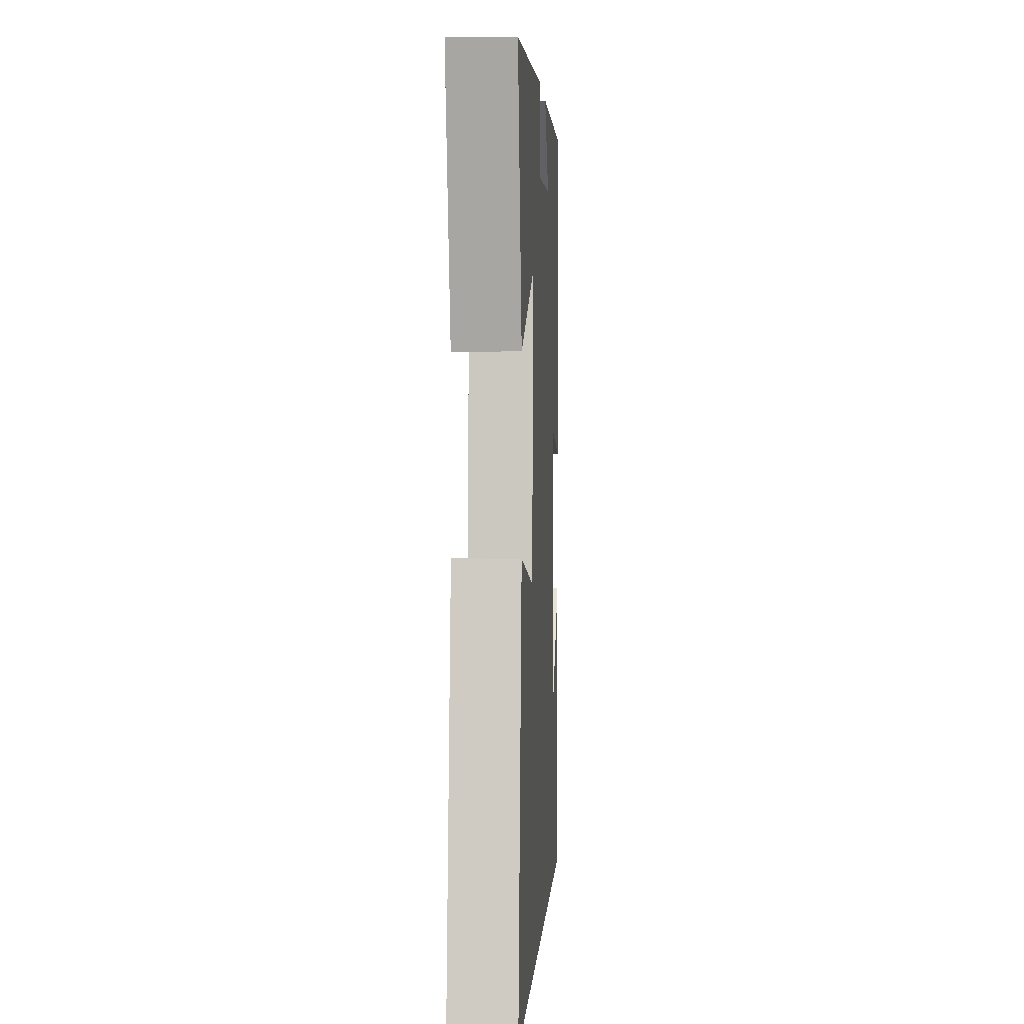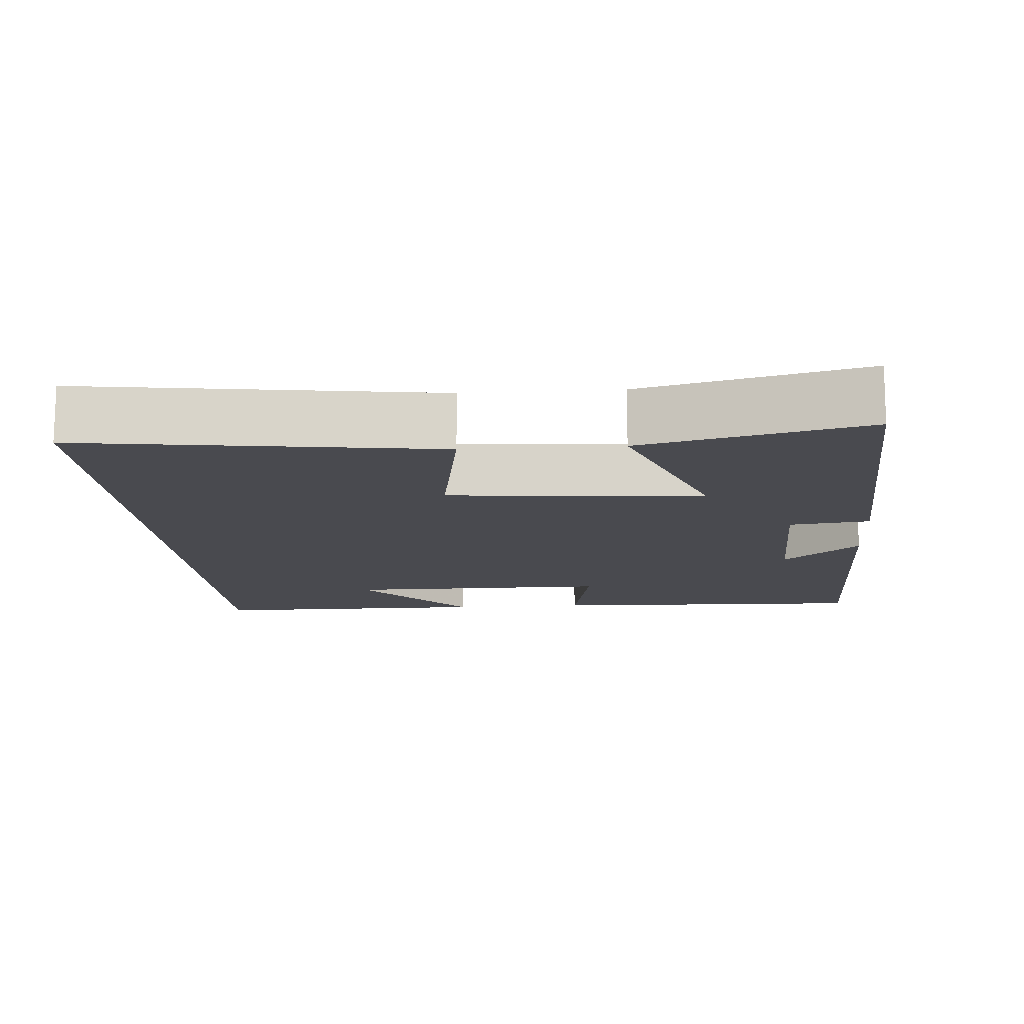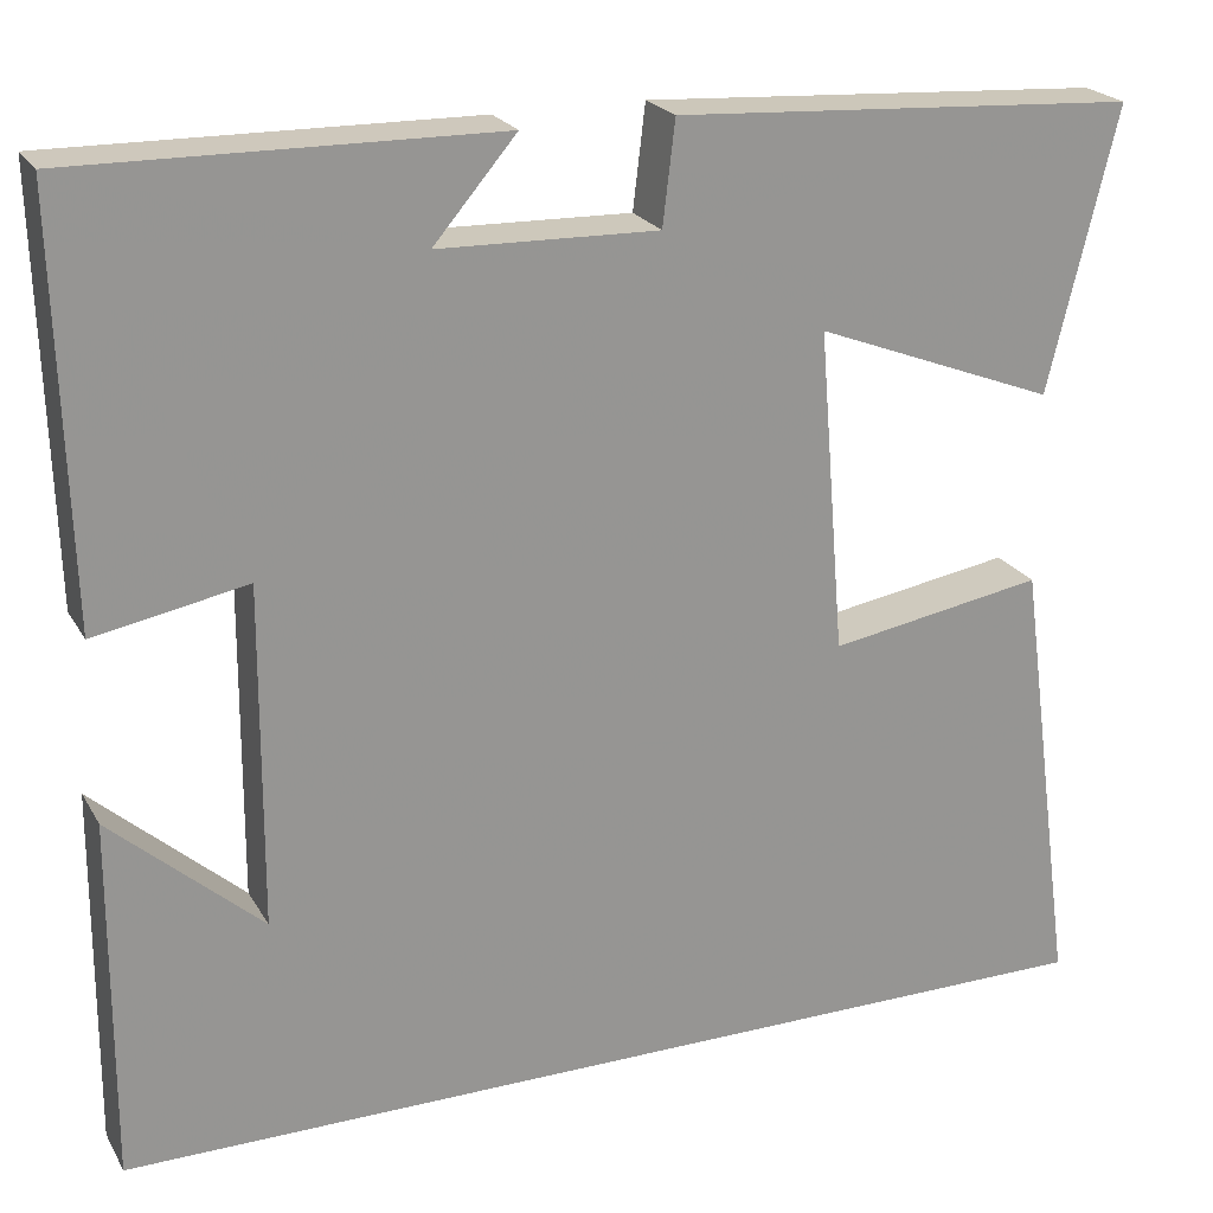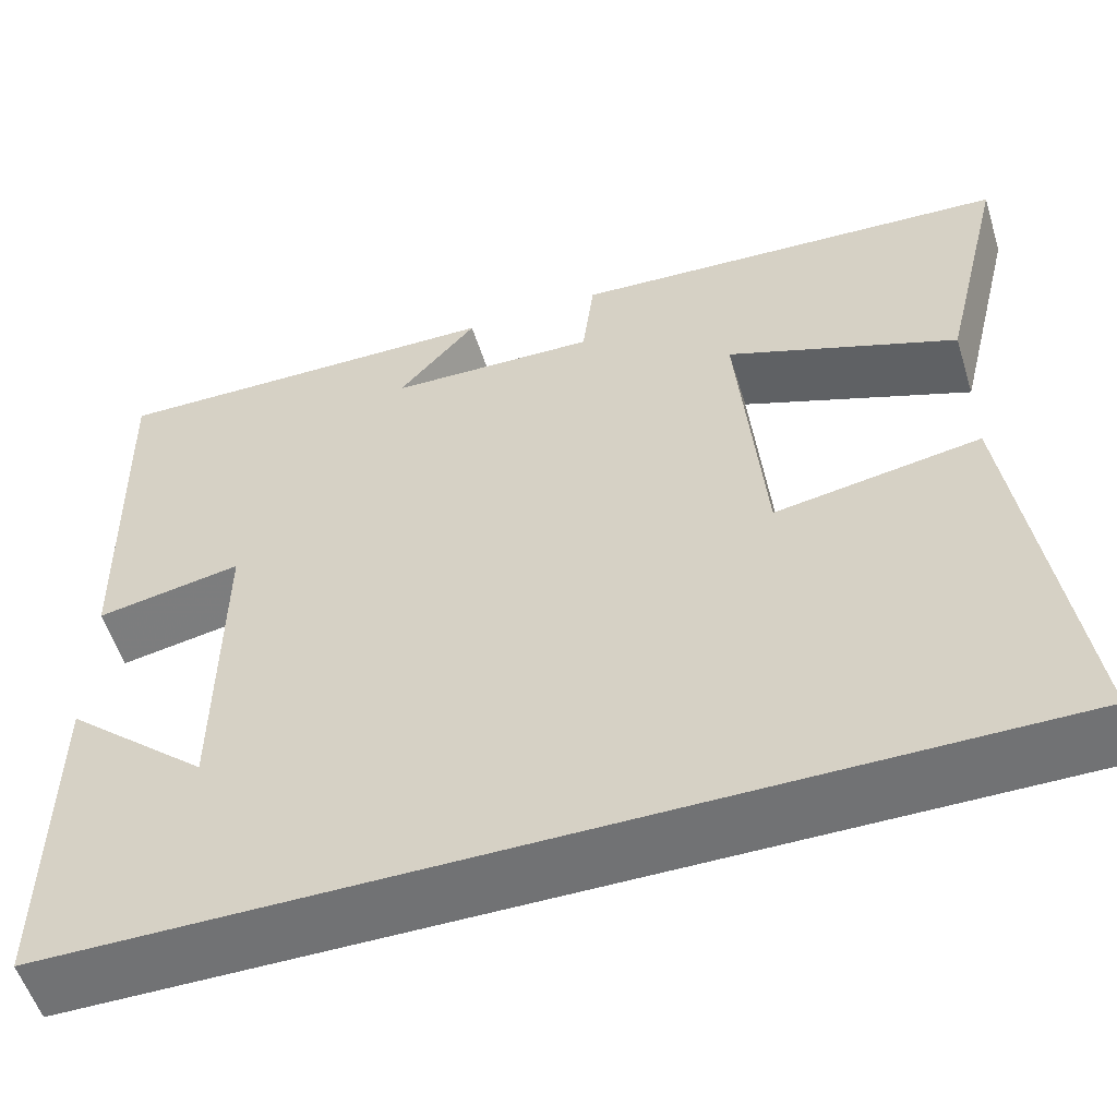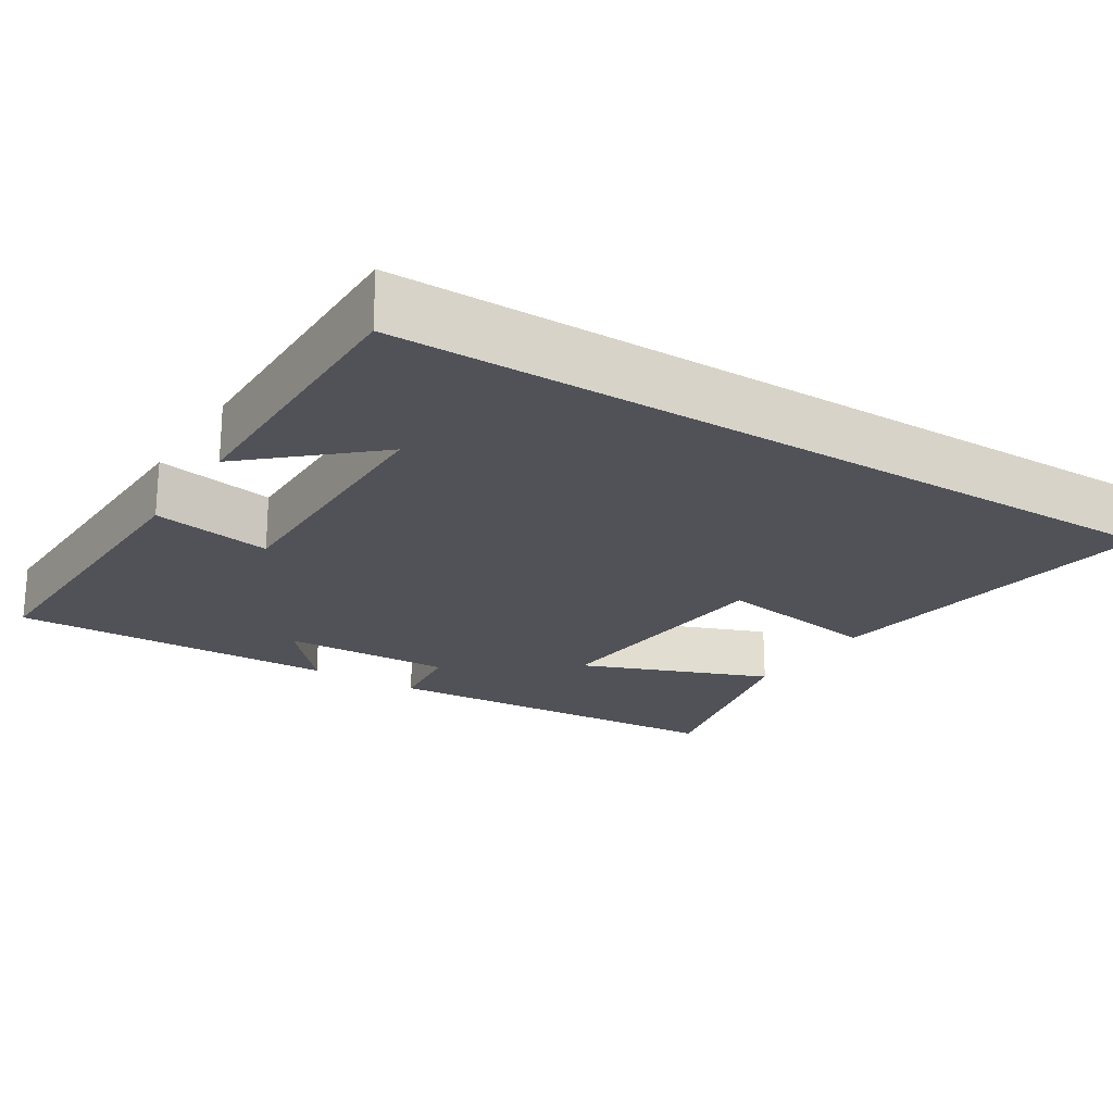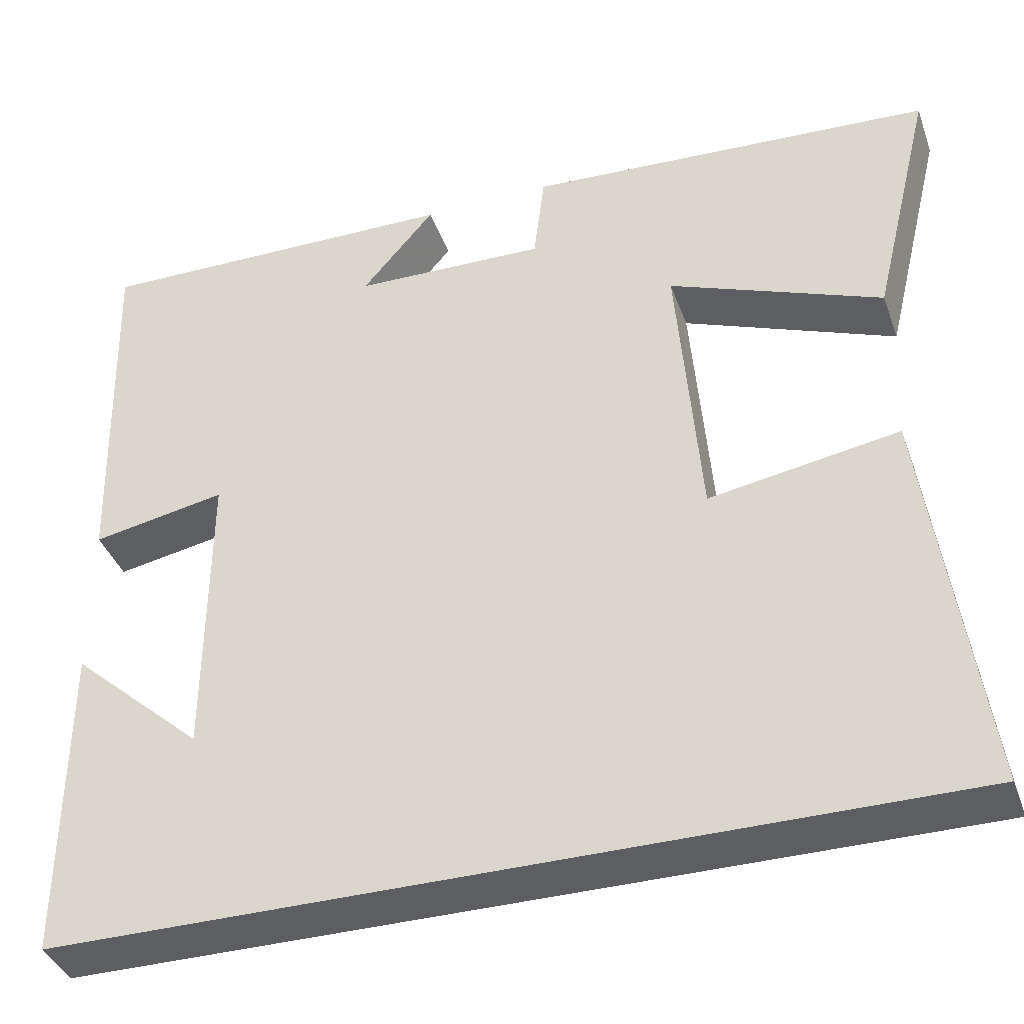
<metadata>
{"format":"obj","ext":"obj","renderer":"f3d","projection":"perspective","resolution":1024,"background":"white","views":[{"elev":1.7,"azim":-86.9,"up":"+Z"},{"elev":-13.5,"azim":-85.8,"up":"+Y"},{"elev":22.4,"azim":157.1,"up":"+Z"},{"elev":-55.4,"azim":-162.7,"up":"+Z"},{"elev":-21.4,"azim":147.9,"up":"+Y"},{"elev":-38.6,"azim":-161.2,"up":"+Z"}]}
</metadata>
<code>
v 0.502 0.07 -0.5
v -0.564 0.07 -0.5
v -0.5 0.07 -0.029
v -0.274 0.07 -0.067
v -0.246 0.07 0.273
v -0.5 0.07 0.175
v -0.572 0.07 0.471
v -0.085 0.07 0.5
v -0.072 0.07 0.392
v 0.158 0.07 0.398
v 0.071 0.07 0.5
v 0.512 0.07 0.506
v 0.5 0.07 0.069
v 0.34 0.07 0.099
v 0.342 0.07 -0.259
v 0.5 0.07 -0.119
v 0.502 0 -0.5
v -0.564 0 -0.5
v -0.5 0 -0.029
v -0.274 0 -0.067
v -0.246 0 0.273
v -0.5 0 0.175
v -0.572 0 0.471
v -0.085 0 0.5
v -0.072 0 0.392
v 0.158 0 0.398
v 0.071 0 0.5
v 0.512 0 0.506
v 0.5 0 0.069
v 0.34 0 0.099
v 0.342 0 -0.259
v 0.5 0 -0.119
f 15 16 1
f 12 13 14
f 10 11 12
f 10 12 14
f 9 10 14 15
f 7 8 9
f 6 7 9
f 5 6 9
f 4 5 9 15
f 3 4 15
f 2 3 15
f 1 2 15
f 17 32 31
f 30 29 28
f 28 27 26
f 30 28 26
f 31 30 26 25
f 25 24 23
f 25 23 22
f 25 22 21
f 31 25 21 20
f 31 20 19
f 31 19 18
f 31 18 17
f 1 17 18 2
f 2 18 19 3
f 3 19 20 4
f 4 20 21 5
f 5 21 22 6
f 6 22 23 7
f 7 23 24 8
f 8 24 25 9
f 9 25 26 10
f 10 26 27 11
f 11 27 28 12
f 12 28 29 13
f 13 29 30 14
f 14 30 31 15
f 15 31 32 16
f 16 32 17 1

</code>
